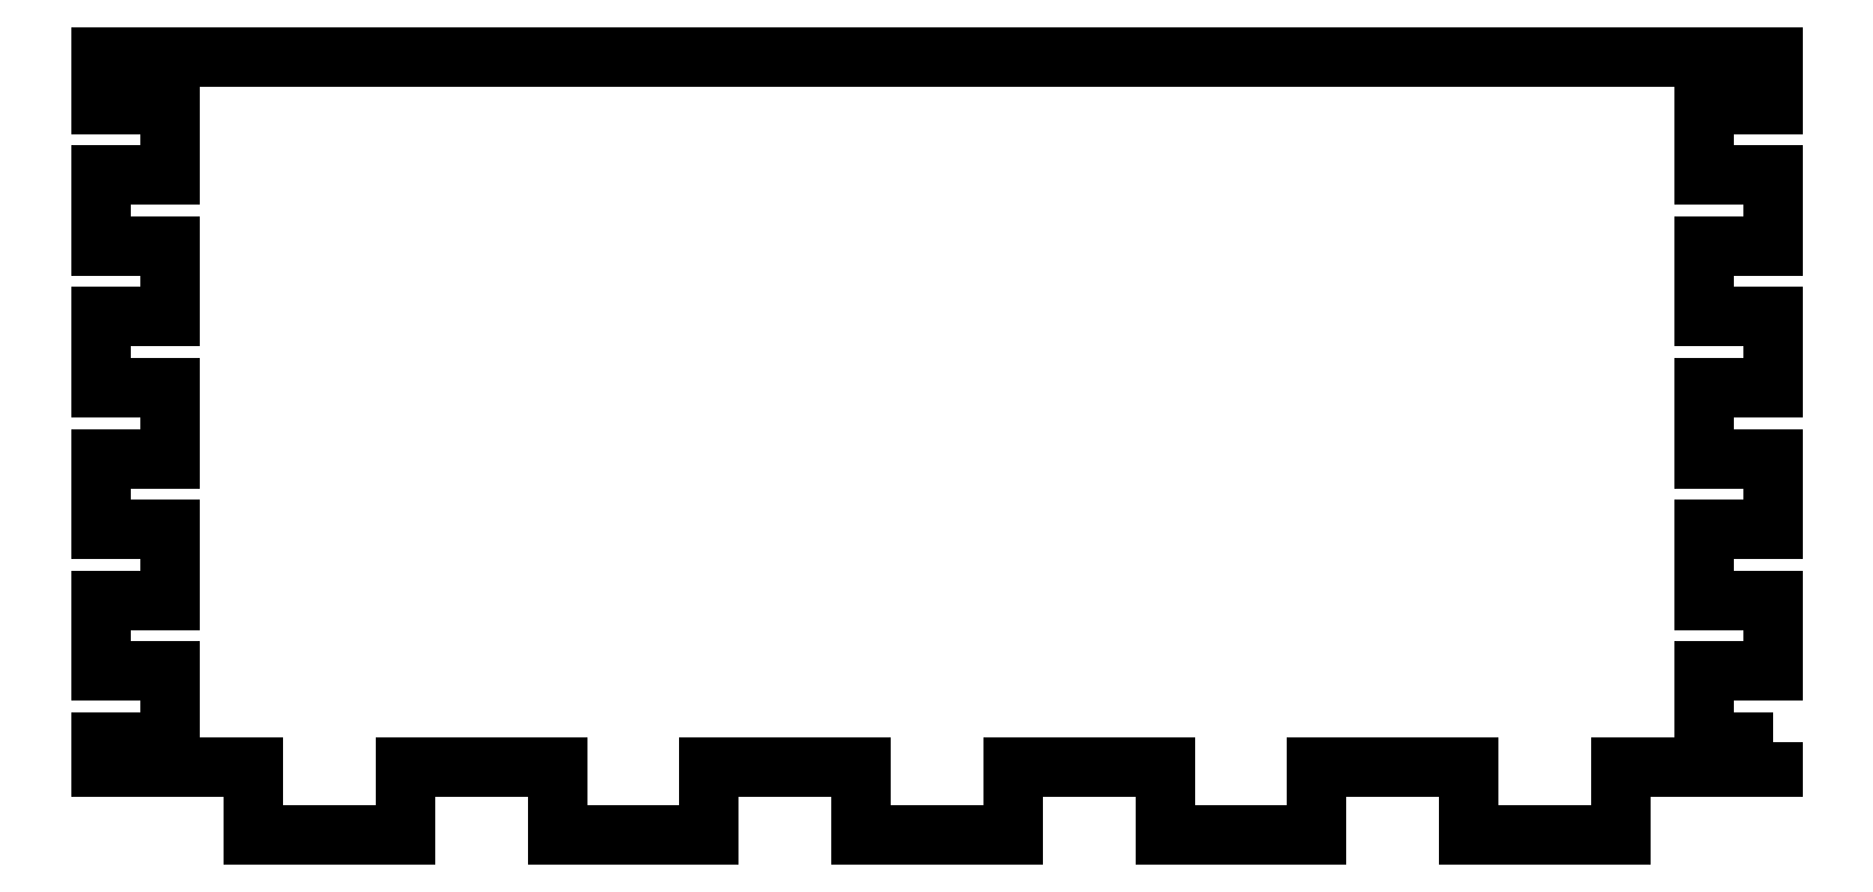
<metadata>
{"format":"dxf","ext":"dxf","renderer":"ezdxf+matplotlib","layout":"modelspace","background":"white","min_lineweight":24,"dpi":150}
</metadata>
<code>
0
SECTION
2
ENTITIES
0
LWPOLYLINE
8
0
90
64
70
1
43
0
10
73
20
4.091
10
70
20
4.091
10
70
20
7.182
10
73
20
7.182
10
73
20
10.27
10
70
20
10.27
10
70
20
13.36
10
73
20
13.36
10
73
20
16.45
10
70
20
16.45
10
70
20
19.55
10
73
20
19.55
10
73
20
22.64
10
70
20
22.64
10
70
20
25.73
10
73
20
25.73
10
73
20
28.82
10
70
20
28.82
10
70
20
31.91
10
73
20
31.91
10
73
20
34
10
0
20
34
10
0
20
31.91
10
3
20
31.91
10
3
20
28.82
10
0
20
28.82
10
0
20
25.73
10
3
20
25.73
10
3
20
22.64
10
0
20
22.64
10
0
20
19.55
10
3
20
19.55
10
3
20
16.45
10
0
20
16.45
10
0
20
13.36
10
3
20
13.36
10
3
20
10.27
10
0
20
10.27
10
0
20
7.182
10
3
20
7.182
10
3
20
4.091
10
0
20
4.091
10
0
20
3
10
6.636
20
3
10
6.636
20
0
10
13.27
20
0
10
13.27
20
3
10
19.91
20
3
10
19.91
20
0
10
26.55
20
0
10
26.55
20
3
10
33.18
20
3
10
33.18
20
0
10
39.82
20
0
10
39.82
20
3
10
46.45
20
3
10
46.45
20
0
10
53.09
20
0
10
53.09
20
3
10
59.73
20
3
10
59.73
20
0
10
66.36
20
0
10
66.36
20
3
10
73
20
3
0
ENDSEC
0
EOF

</code>
